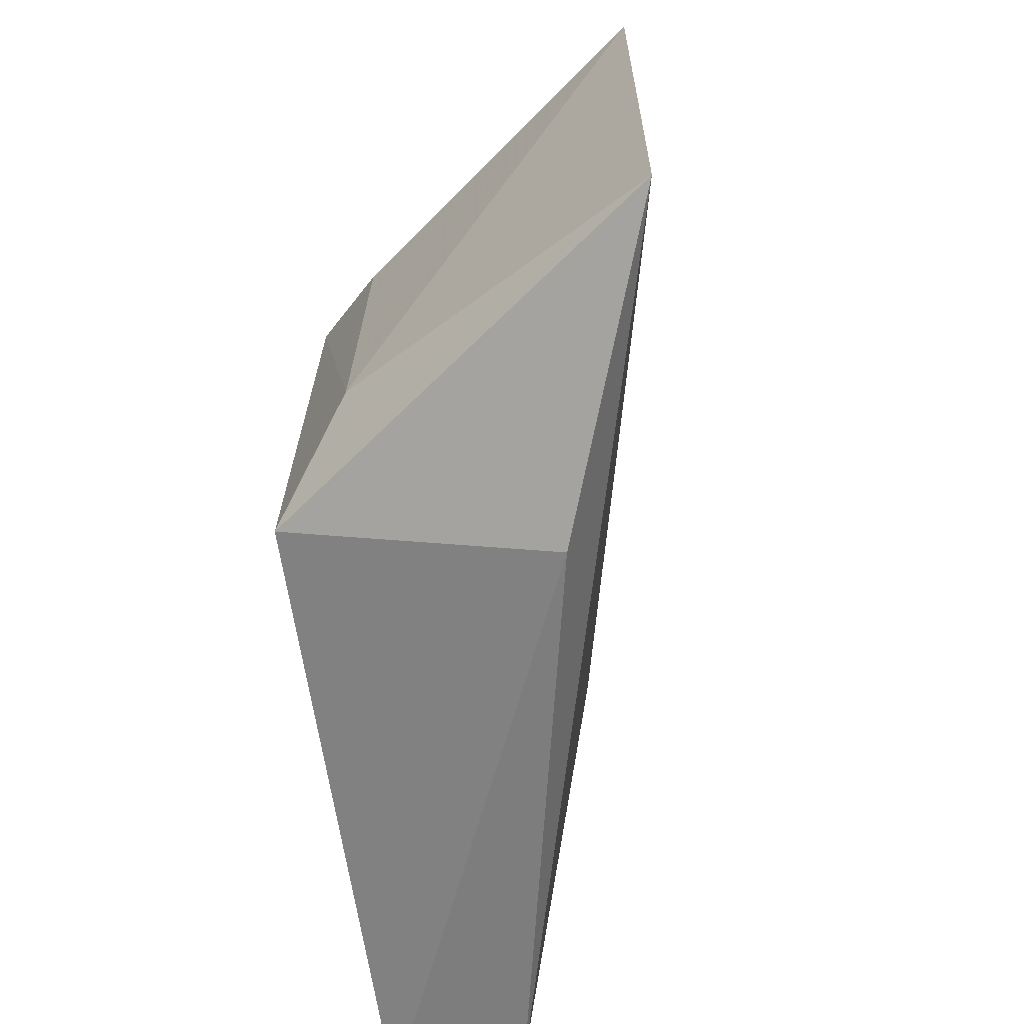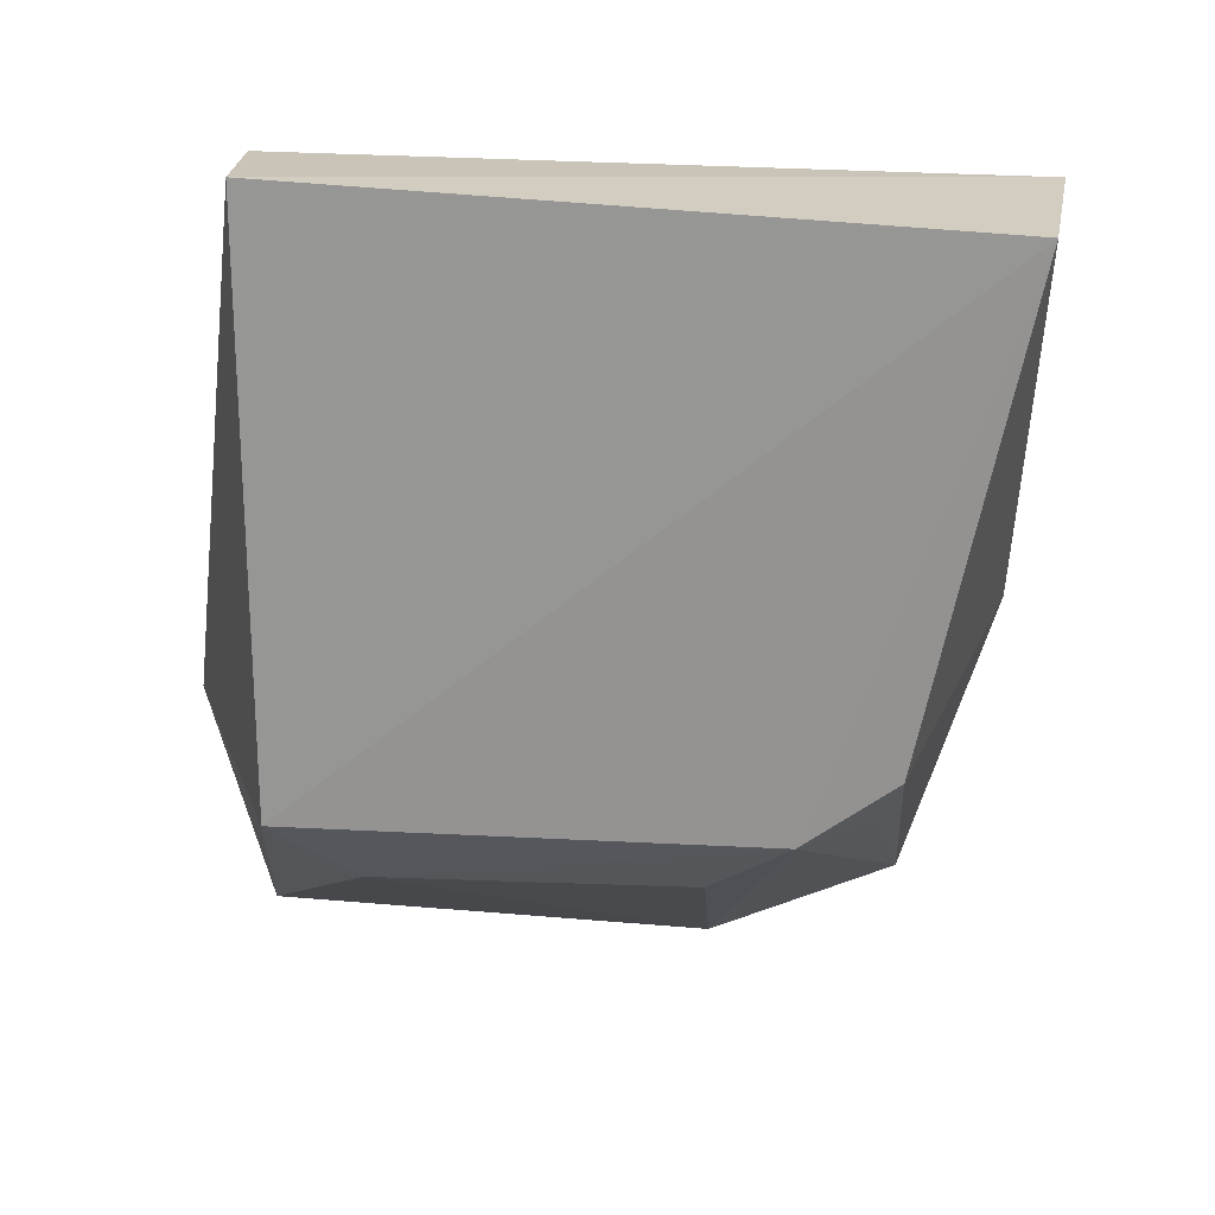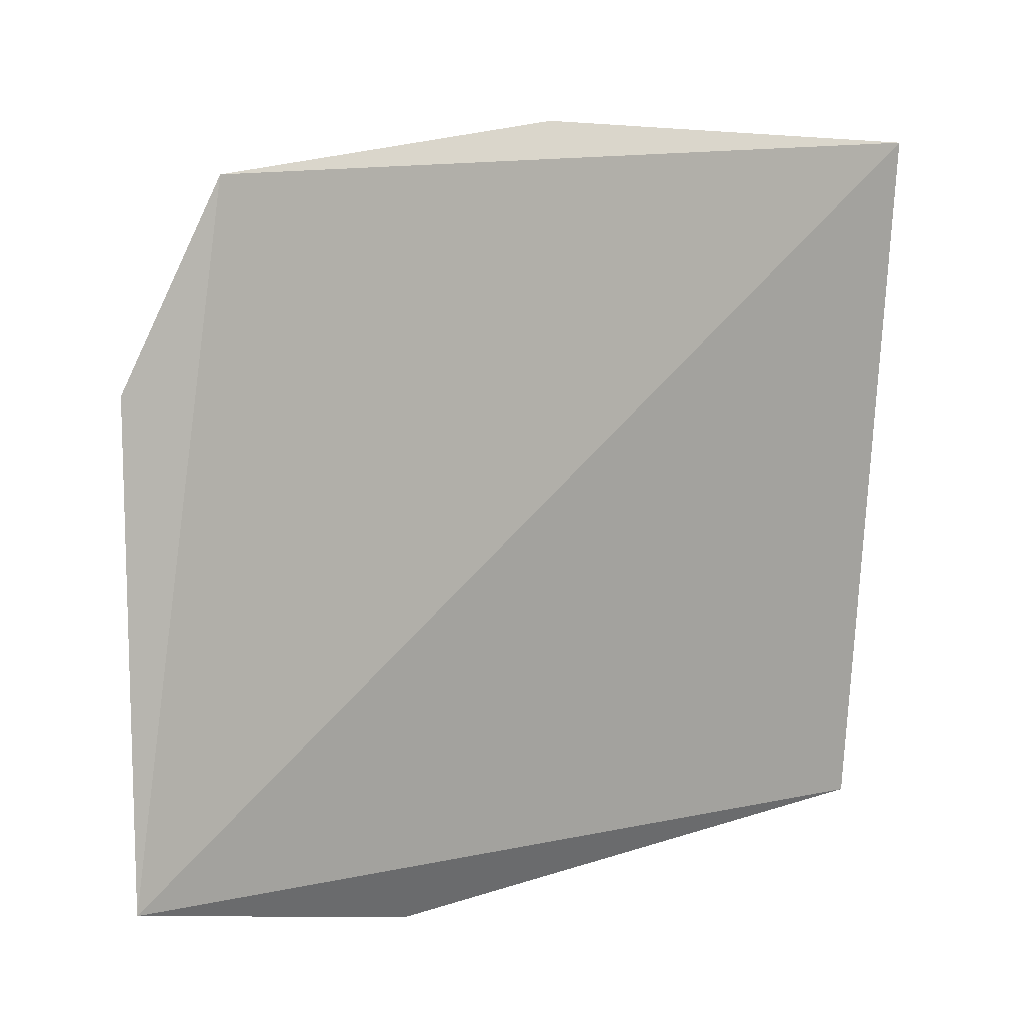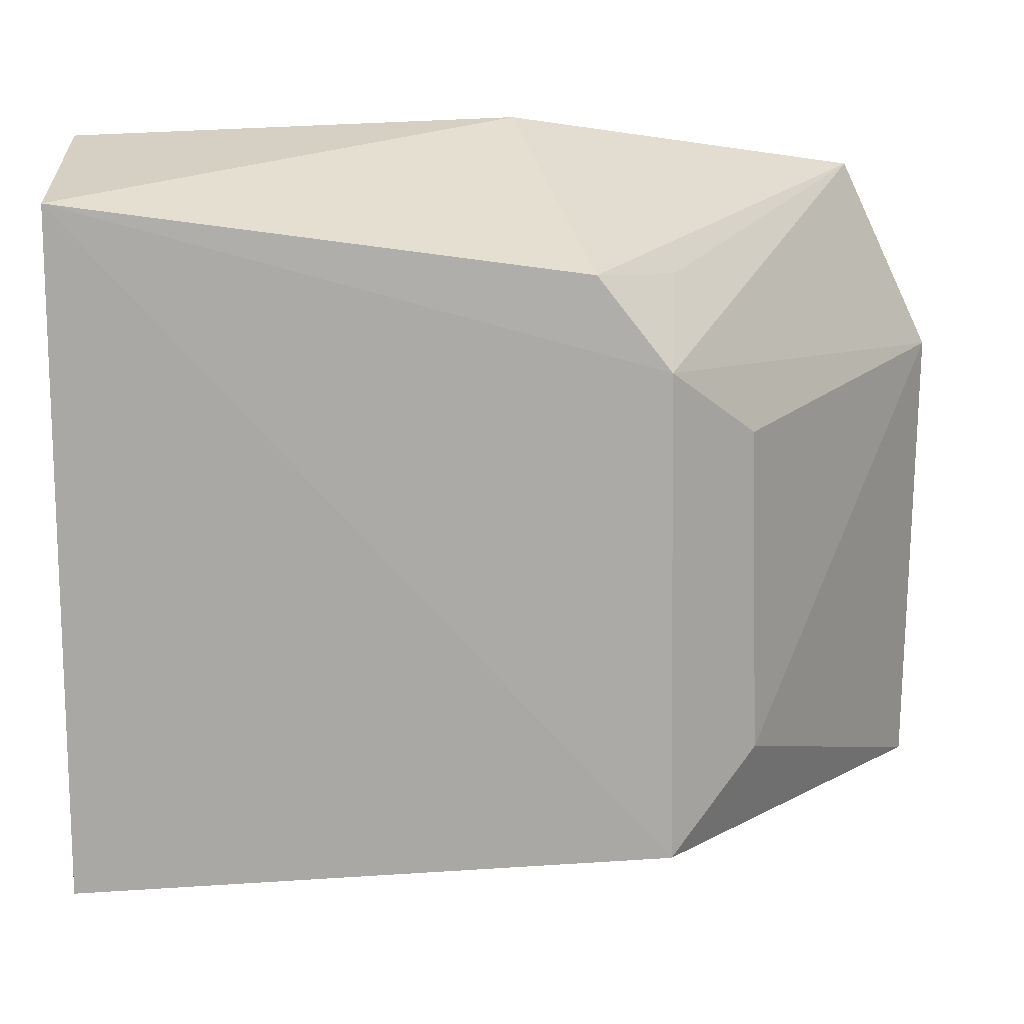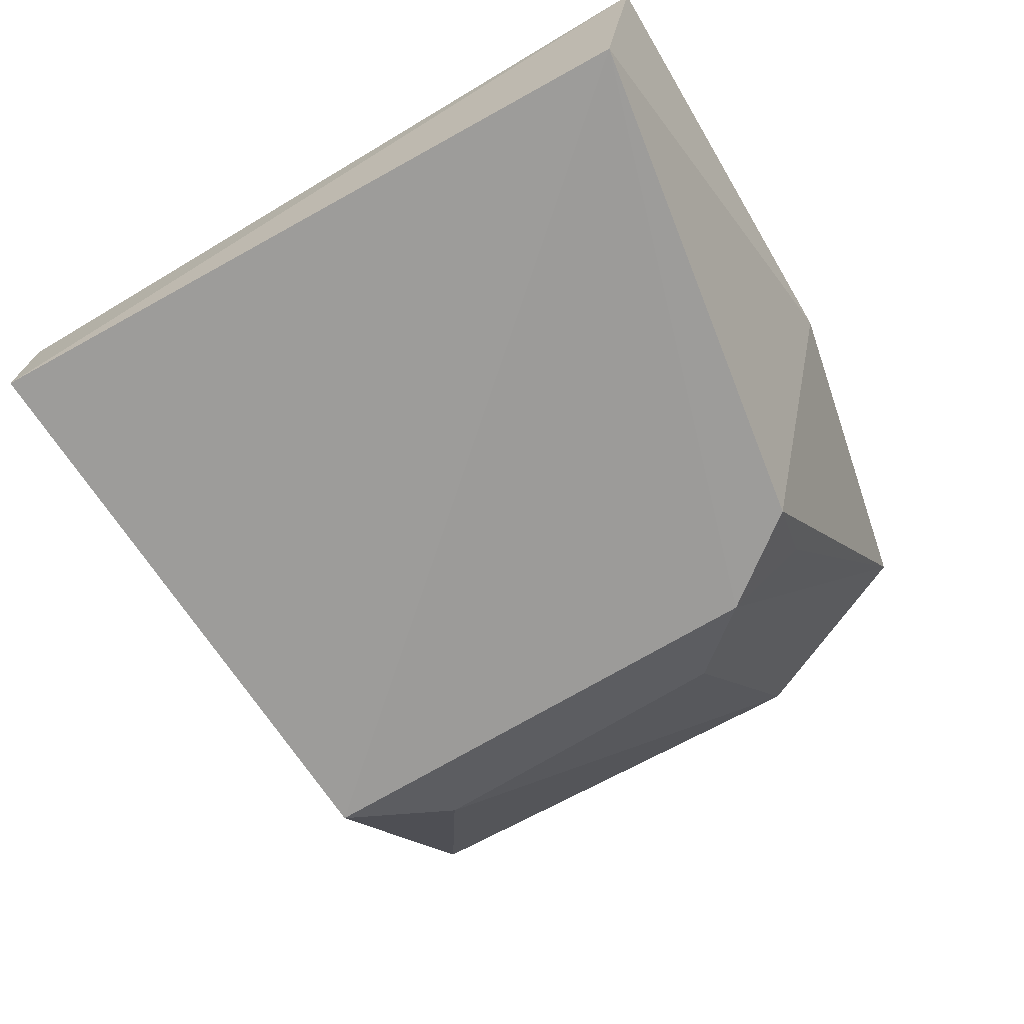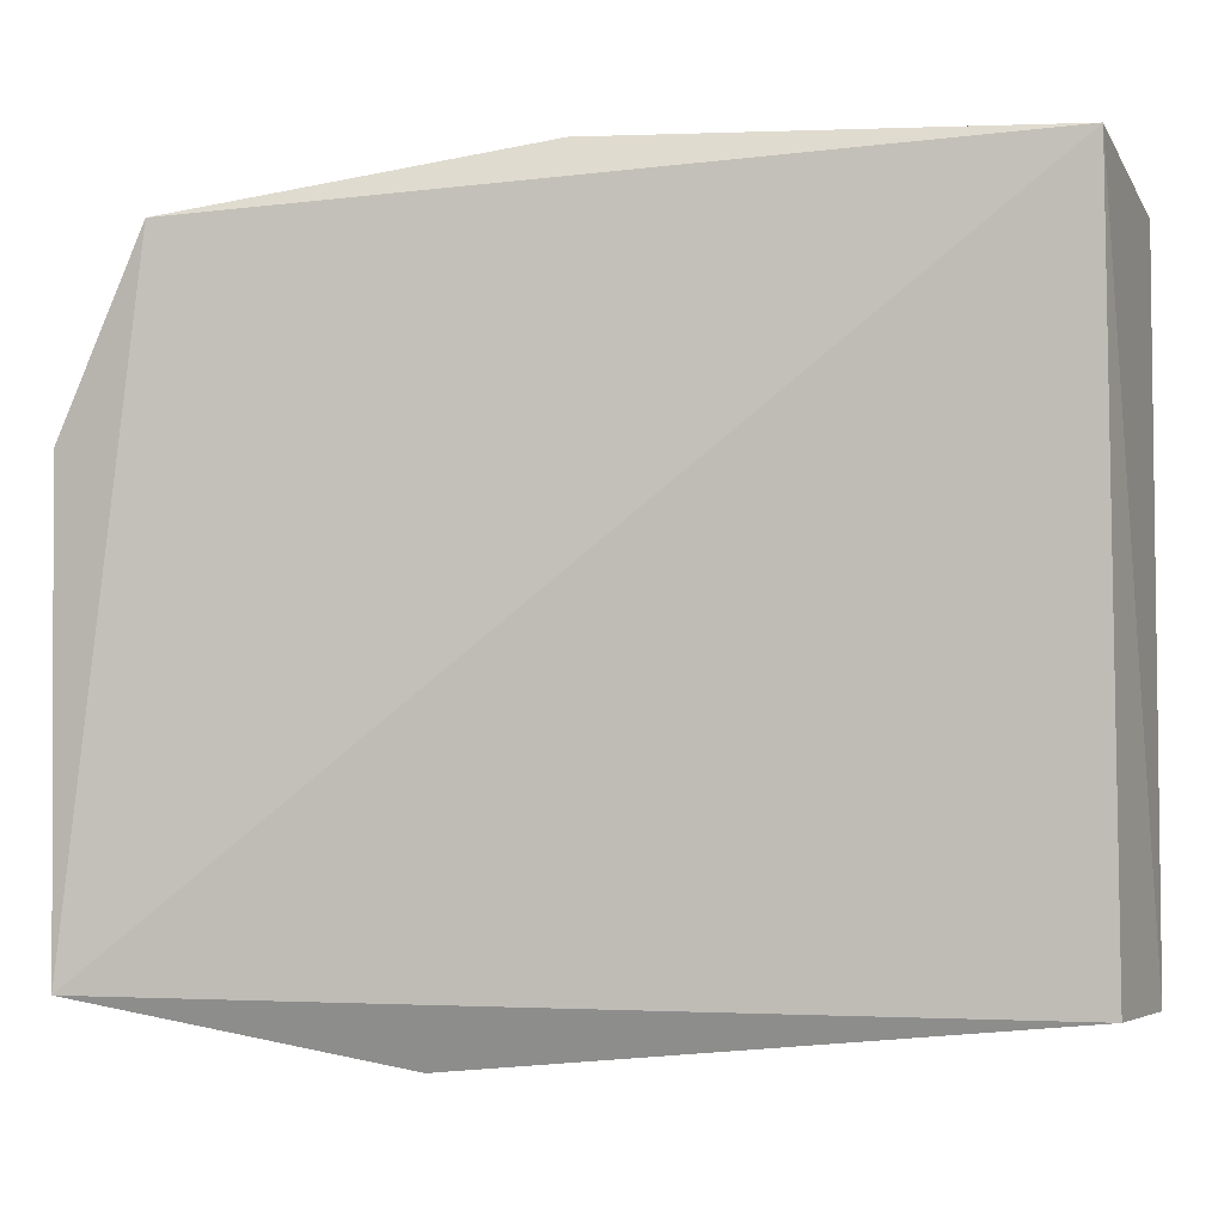
<metadata>
{"format":"obj","ext":"obj","renderer":"f3d","projection":"perspective","resolution":1024,"background":"white","views":[{"elev":-64.2,"azim":-78.4,"up":"+Y"},{"elev":-70.0,"azim":85.9,"up":"+Z"},{"elev":6.6,"azim":-19.6,"up":"+Y"},{"elev":15.2,"azim":-177.2,"up":"+Y"},{"elev":-71.7,"azim":119.1,"up":"+Z"},{"elev":-3.2,"azim":25.0,"up":"+Y"}]}
</metadata>
<code>
v 0.1185 0.1005 0.02667
v 0.1671 0.0577 0.00918
v 0.168 0.1034 0.01438
v 0.1349 0.09663 0.003054
v 0.1131 0.05857 0.02687
v 0.167 0.1009 0.001221
v 0.1252 0.08623 0.007797
v 0.1672 0.05766 0.0009346
v 0.1406 0.1041 0.02008
v 0.1127 0.0882 0.02676
v 0.1303 0.09084 0.003053
v 0.1316 0.05444 0.01872
v 0.1246 0.06581 0.007433
v 0.1302 0.09599 0.008038
v 0.1299 0.06022 0.00245
f 5 2 3
f 5 3 1
f 8 6 3
f 8 3 2
f 9 1 3
f 9 3 6
f 9 6 4
f 9 4 1
f 10 5 1
f 11 4 6
f 11 10 1
f 11 7 10
f 12 8 2
f 12 2 5
f 13 10 7
f 13 5 10
f 13 7 11
f 14 11 1
f 14 1 4
f 14 4 11
f 15 11 6
f 15 6 8
f 15 13 11
f 15 8 12
f 15 12 5
f 15 5 13

</code>
